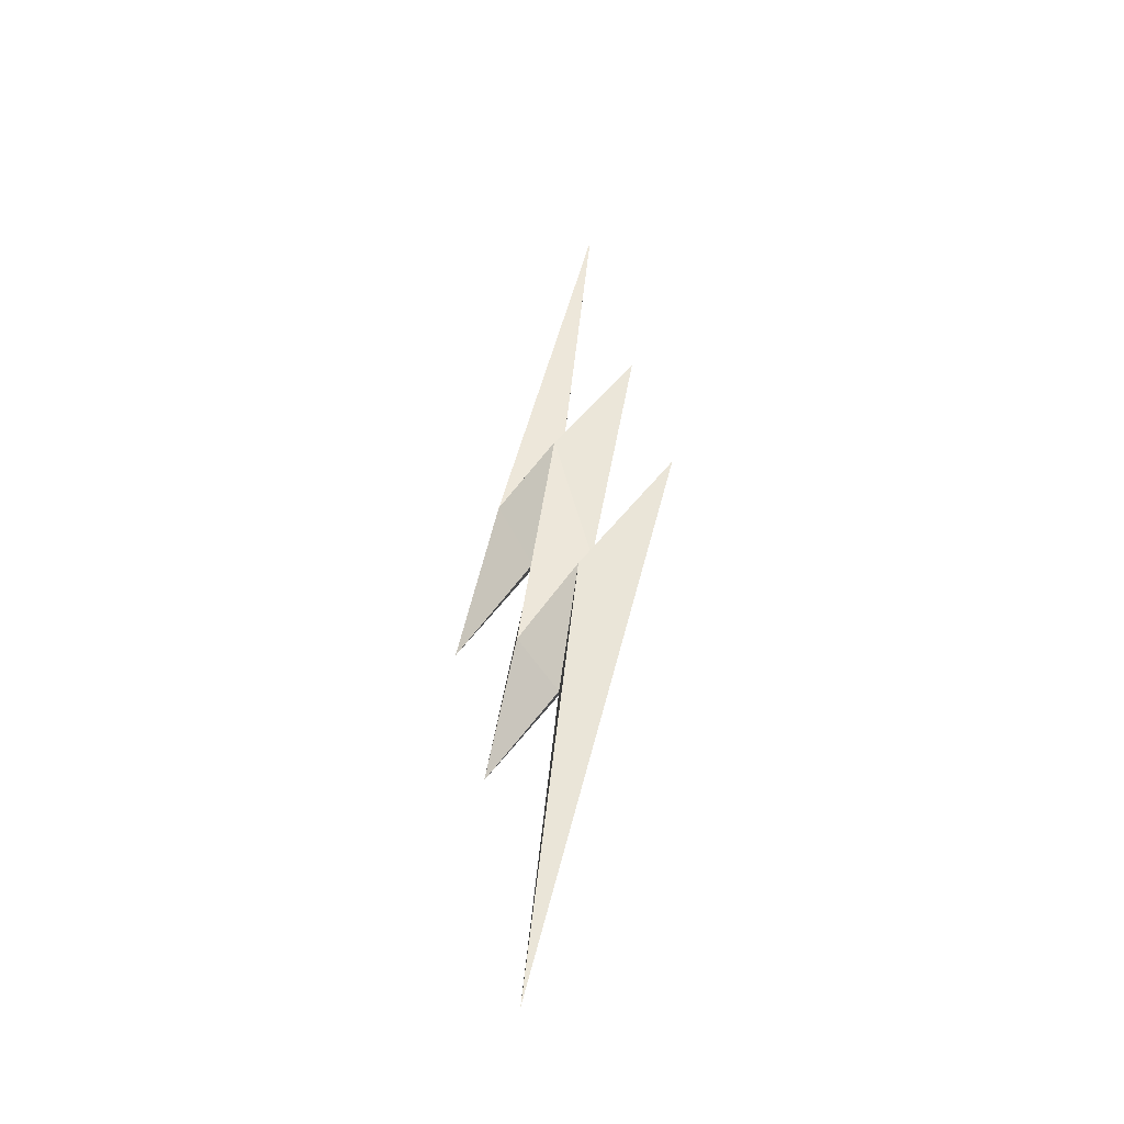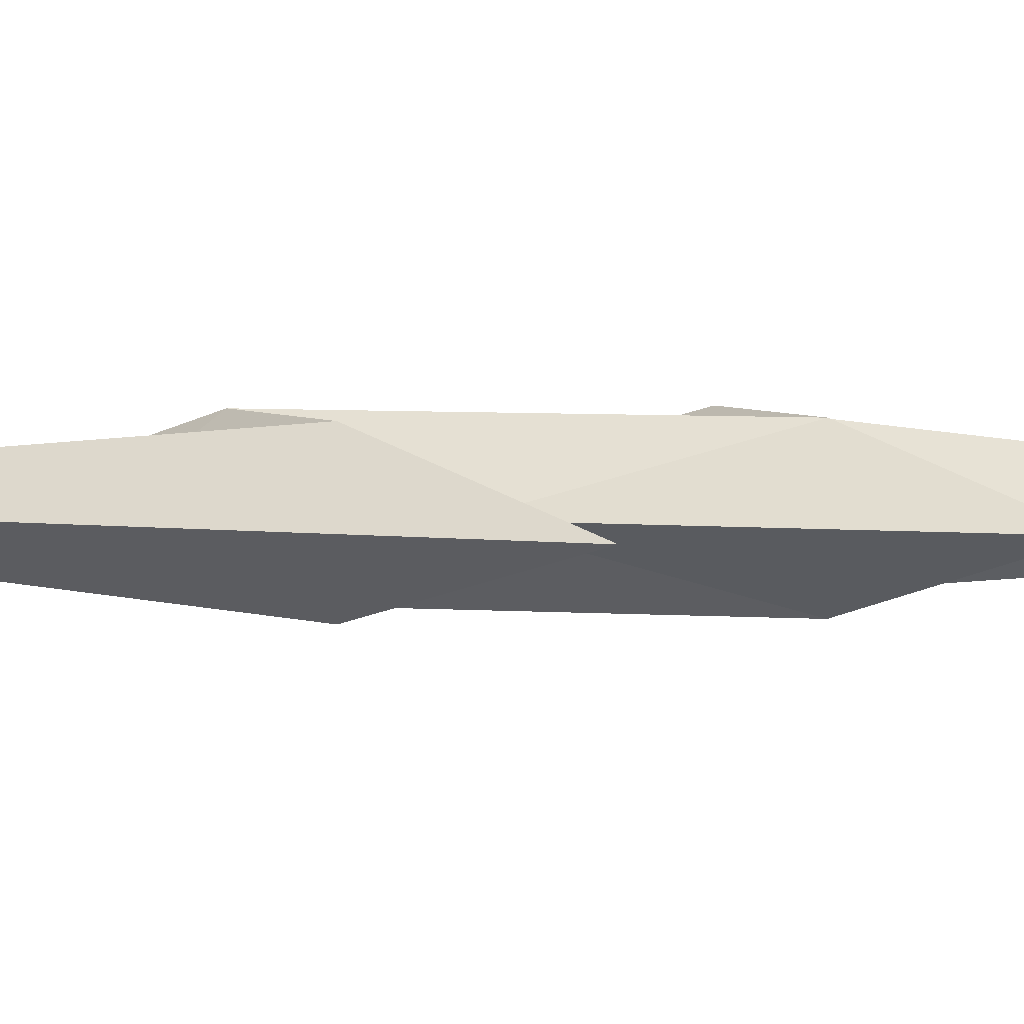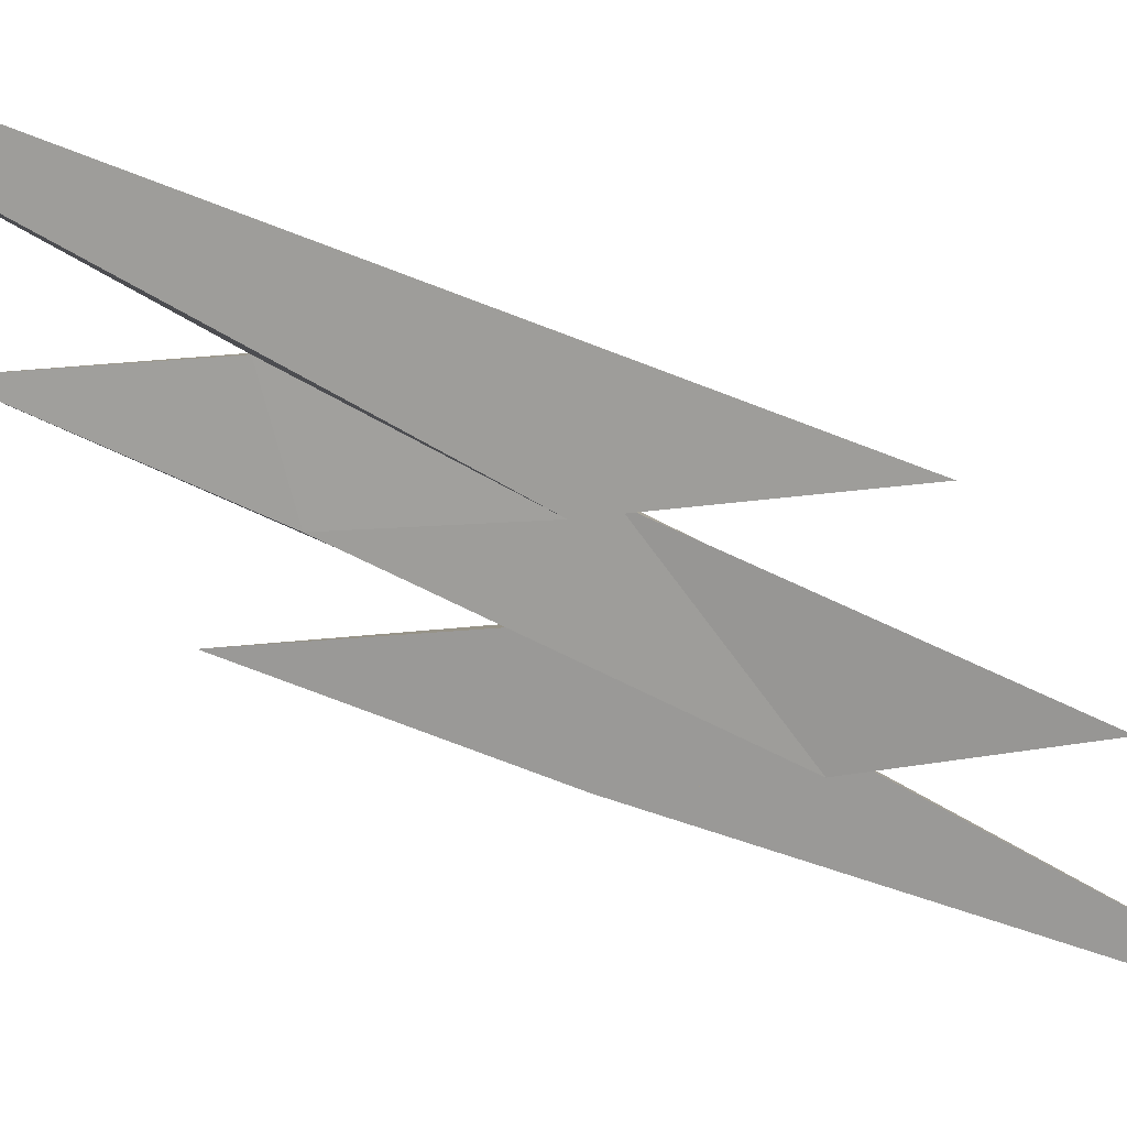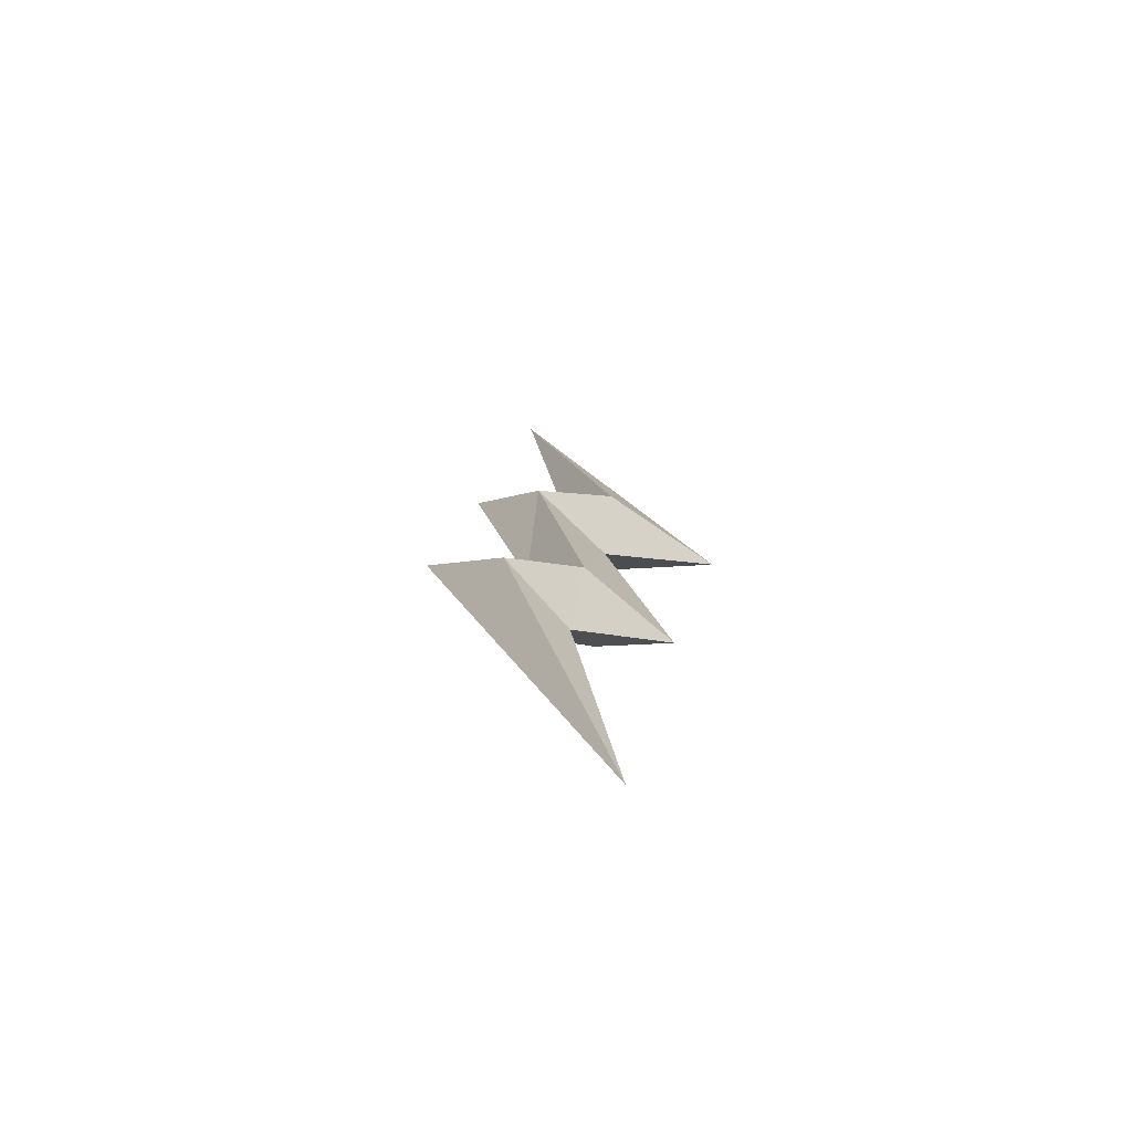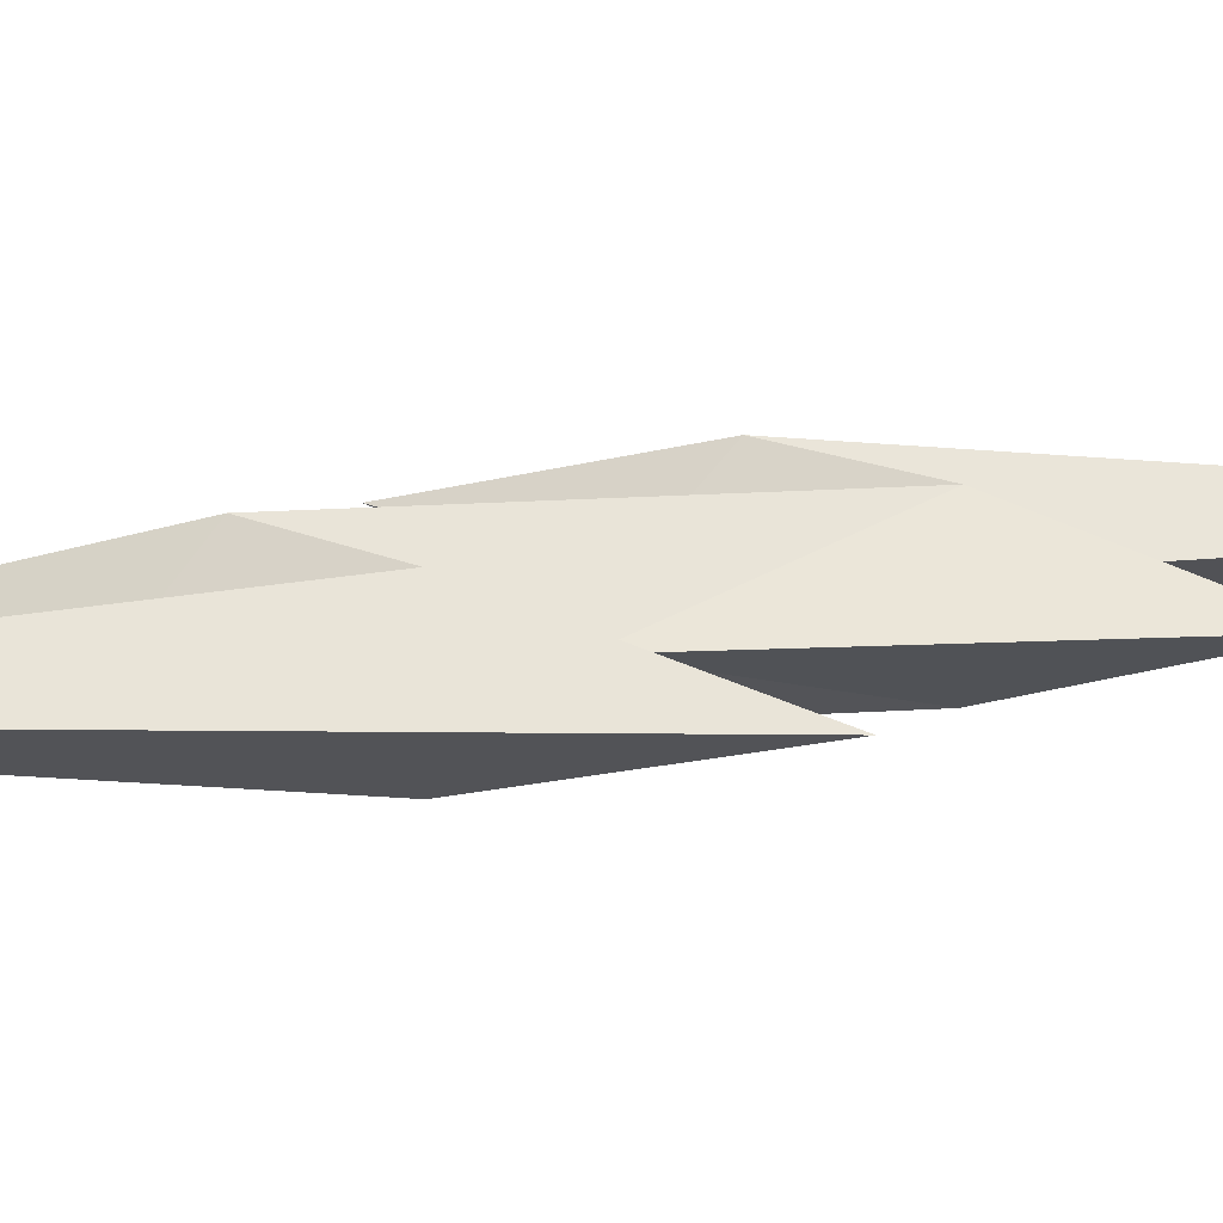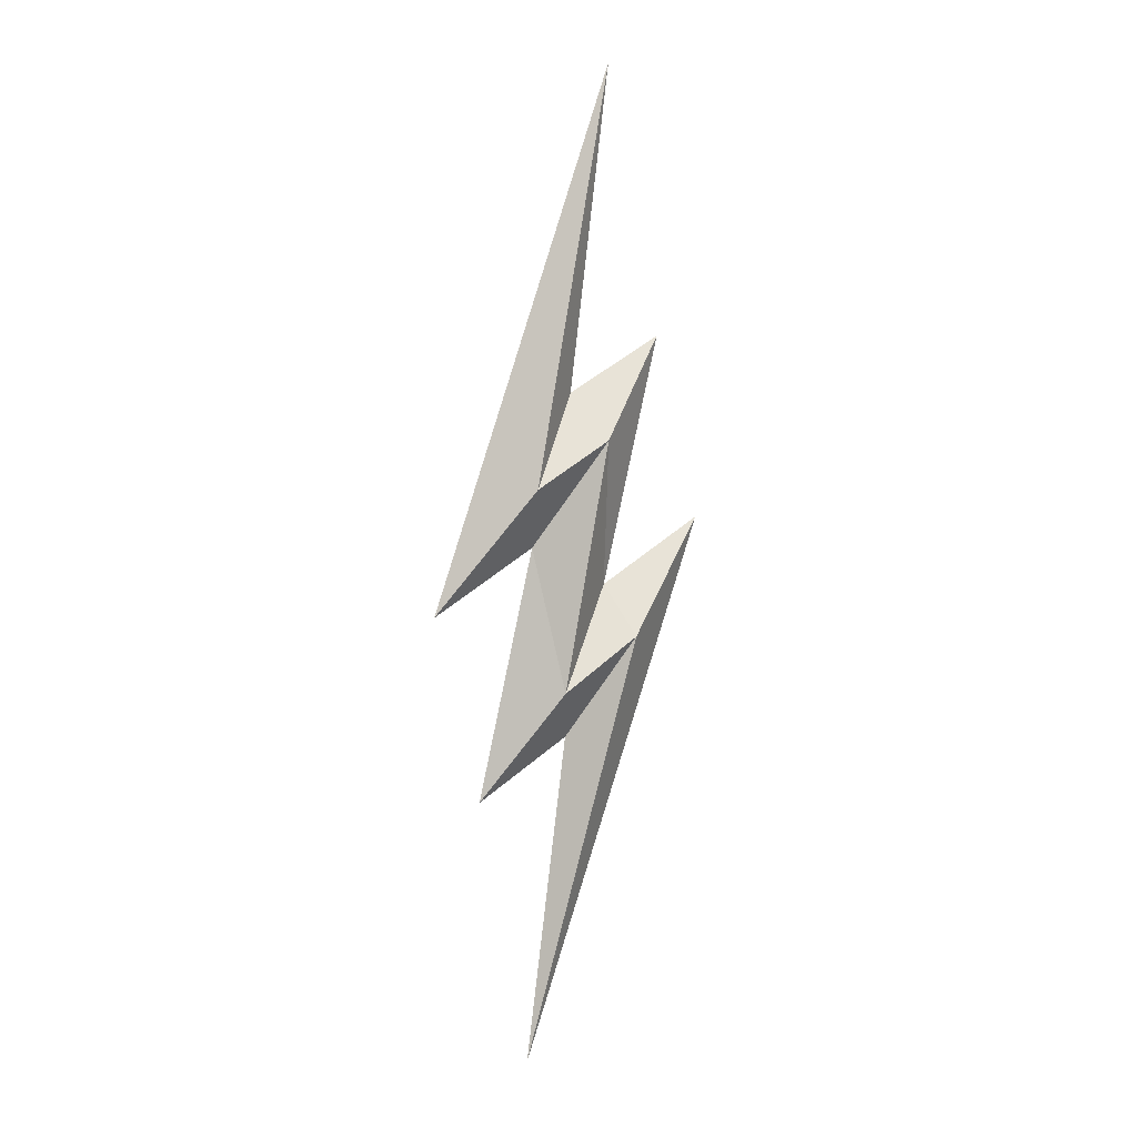
<metadata>
{"format":"obj","ext":"obj","renderer":"f3d","projection":"perspective","resolution":1024,"background":"white","views":[{"elev":-44.4,"azim":40.6,"up":"+Y"},{"elev":4.8,"azim":93.0,"up":"+Z"},{"elev":-34.4,"azim":38.9,"up":"+Z"},{"elev":-69.6,"azim":-173.1,"up":"+Y"},{"elev":18.7,"azim":-108.0,"up":"+Z"},{"elev":5.2,"azim":-25.5,"up":"+Y"}]}
</metadata>
<code>
o Plane
v -0.02362 0.4709 0.02155
v 0.01684 0.4956 0.02155
v -0.007994 0.3642 0.02155
v 0.03342 0.3921 0.02155
v 0.005034 0.5203 -0
v 0.05626 0.5507 -0
v 0.02696 0.6924 -0
v -0.07275 0.4049 -0
v 0.02477 0.4184 0
v 0.08051 0.453 0
v -0.02078 0.1626 0
v 0.00188 0.3374 0
v -0.04791 0.306 0
v -0.01733 0.4392 -0
v -0.02362 0.4709 -0.02155
v 0.01684 0.4956 -0.02155
v -0.007994 0.3642 -0.02155
v 0.03342 0.3921 -0.02155
f 7 8 1
f 14 1 8
f 5 7 1
f 5 2 6
f 3 14 13
f 9 2 3
f 12 3 13
f 9 4 10
f 11 10 4
f 12 11 4
f 7 15 8
f 14 15 16
f 5 15 7
f 16 5 6
f 14 17 13
f 9 16 6
f 12 17 18
f 18 9 10
f 11 18 10
f 12 18 11
f 14 2 1
f 5 1 2
f 3 2 14
f 9 6 2
f 12 4 3
f 9 3 4
f 14 8 15
f 16 15 5
f 14 16 17
f 9 17 16
f 12 13 17
f 18 17 9

</code>
